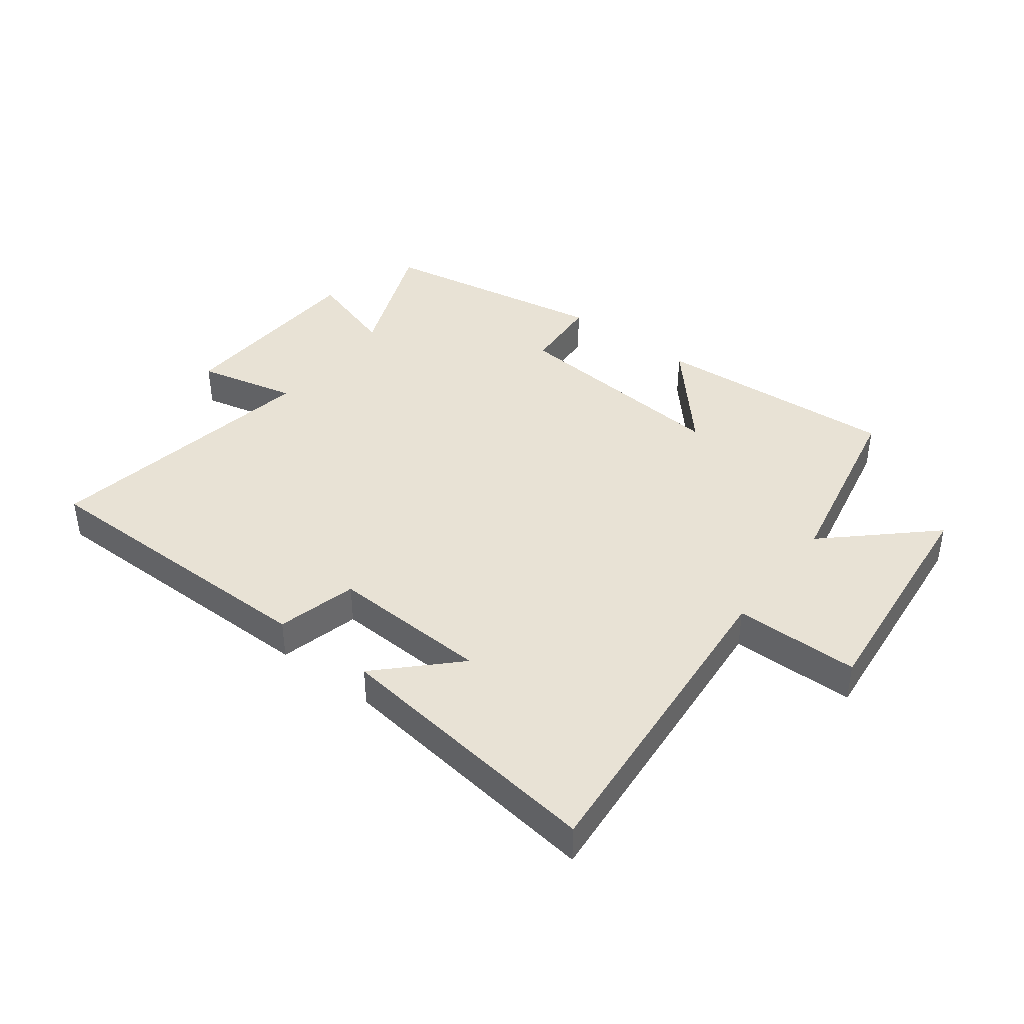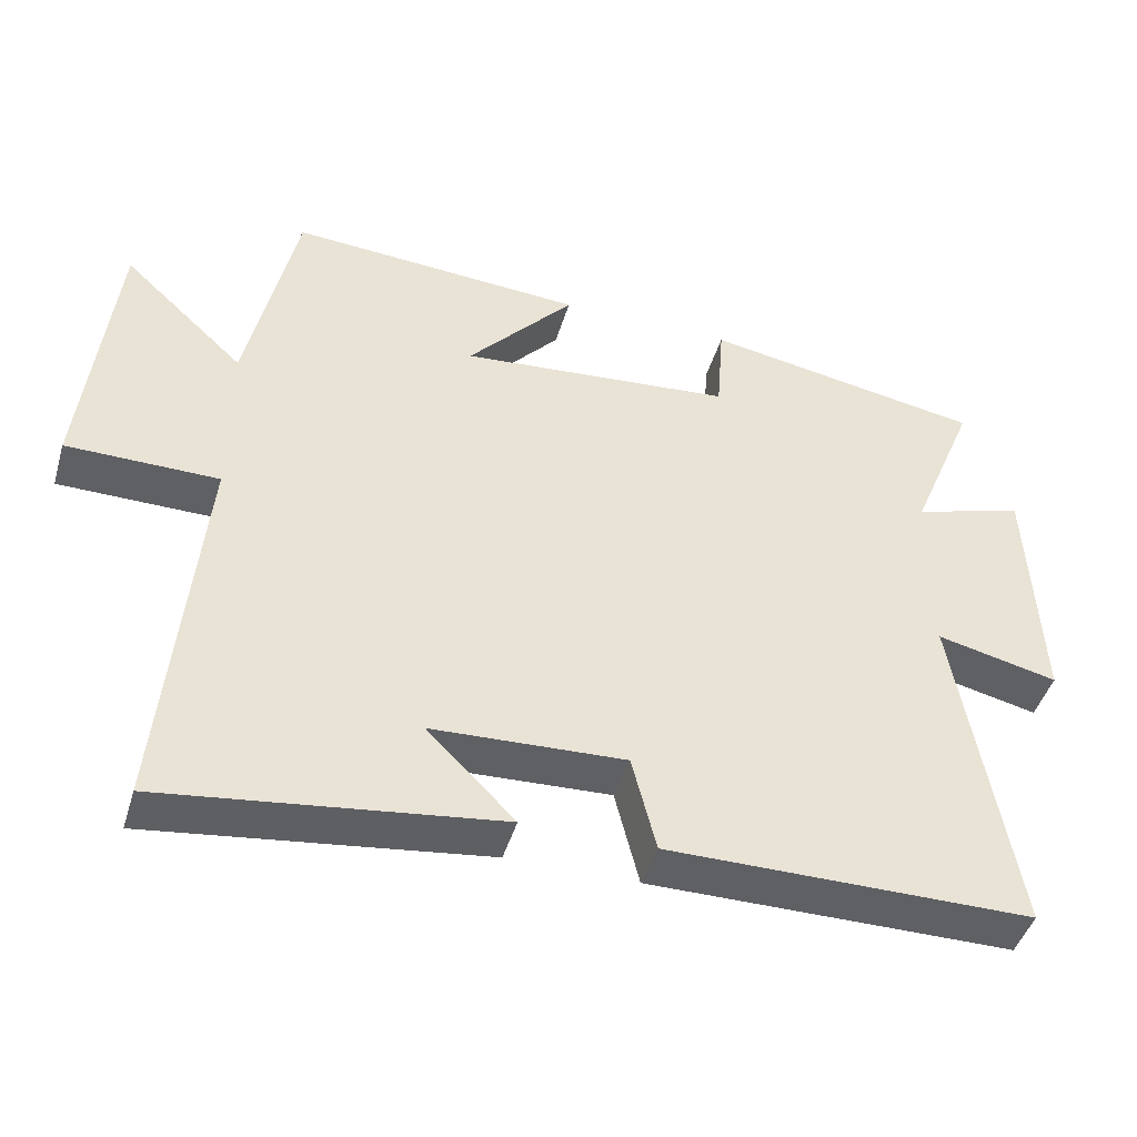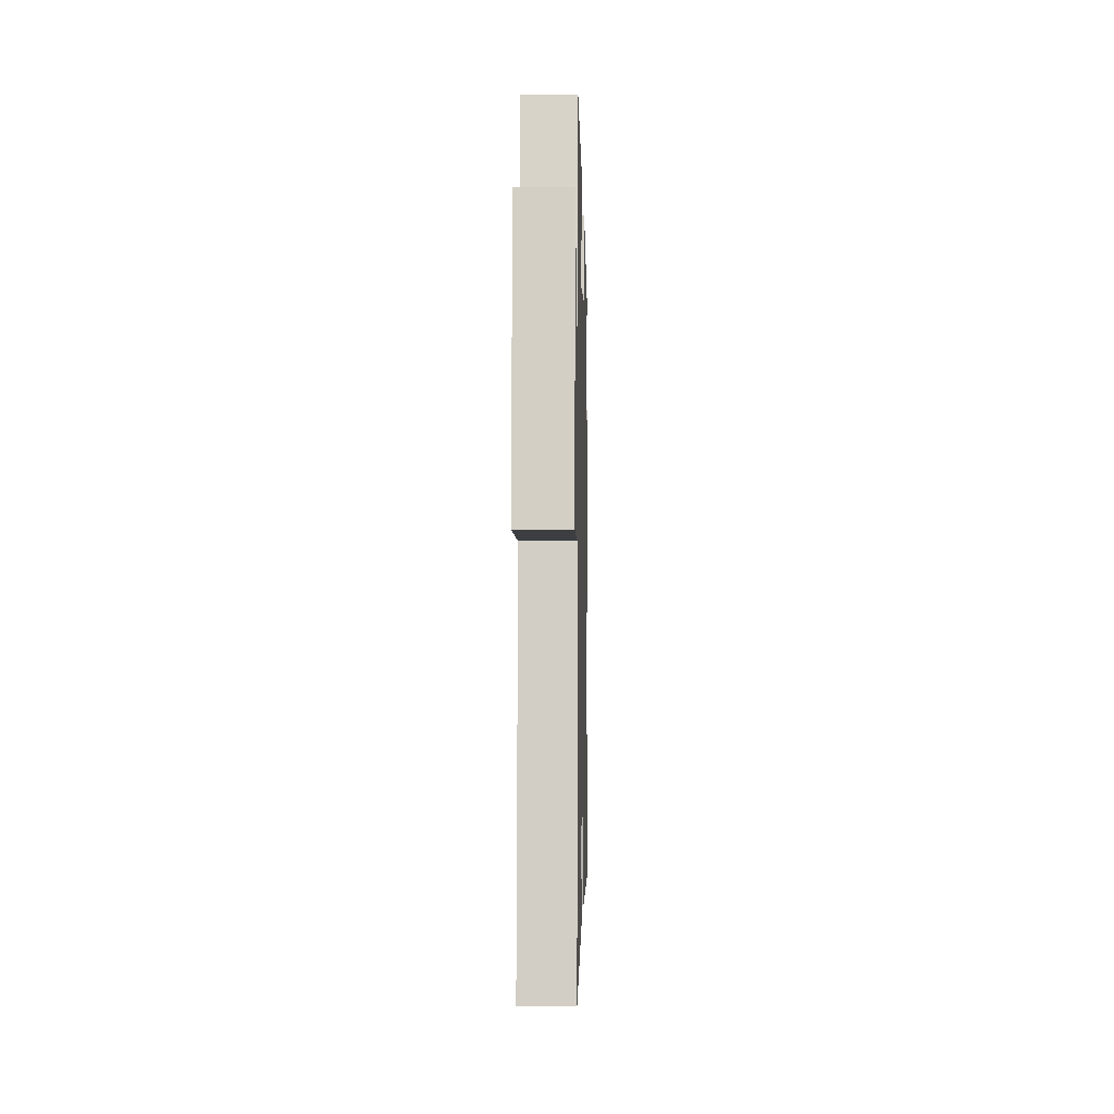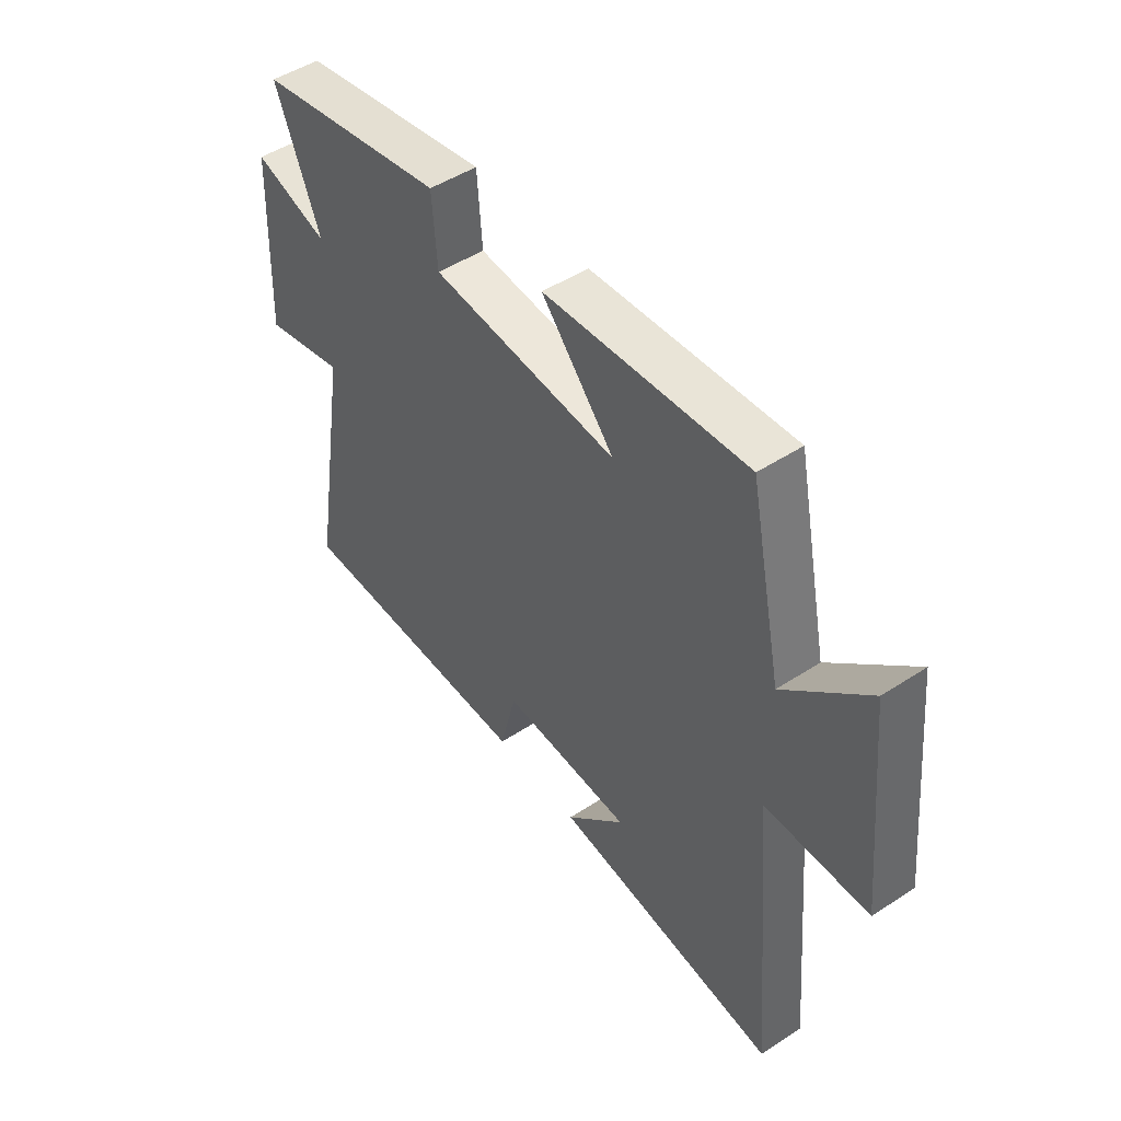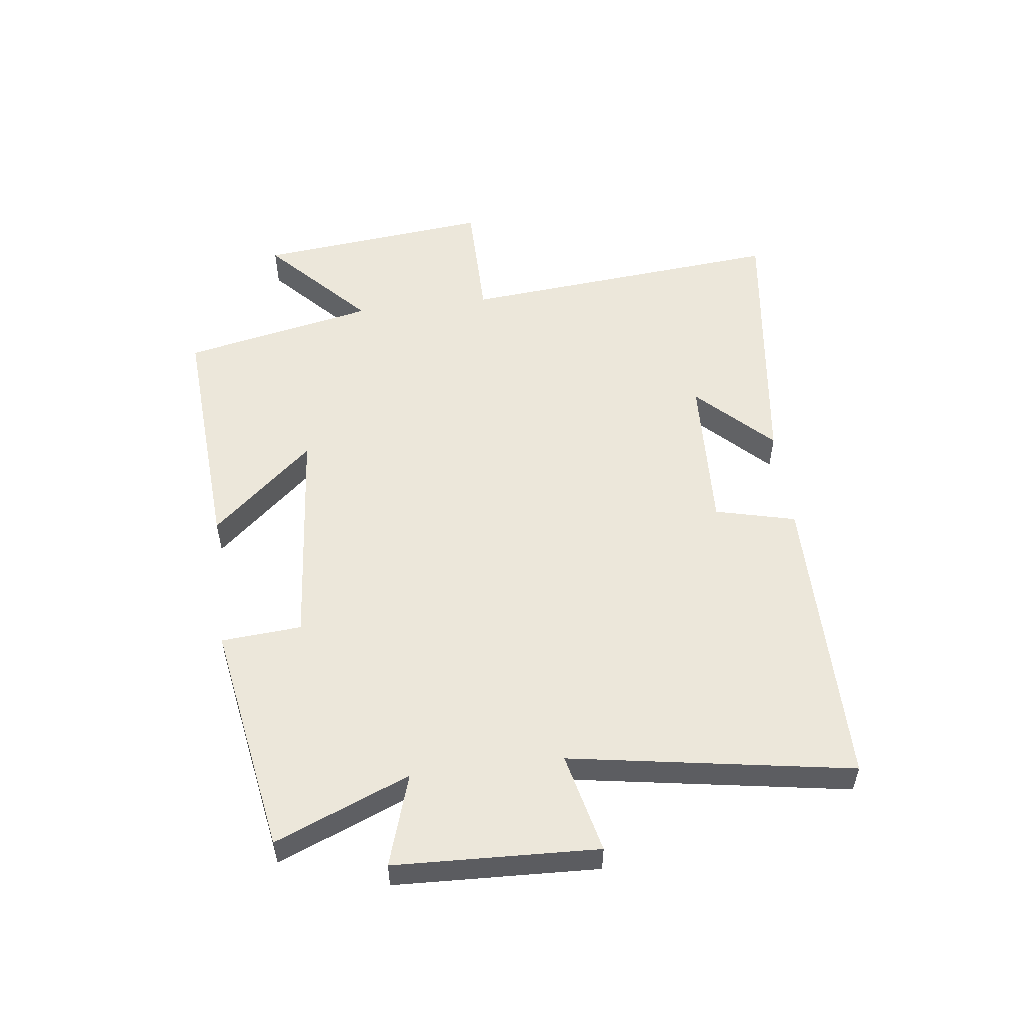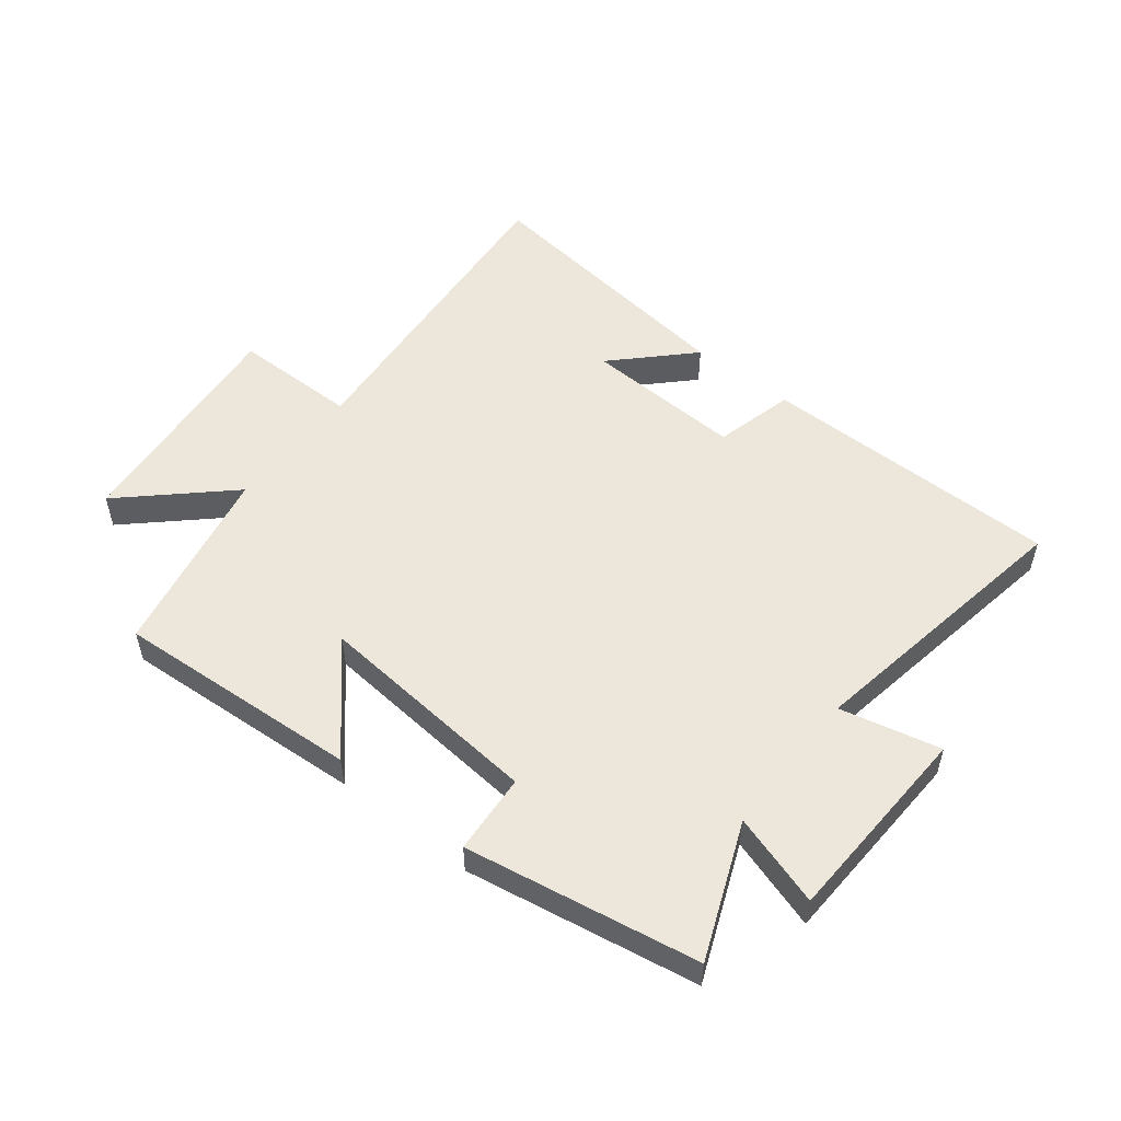
<metadata>
{"format":"obj","ext":"obj","renderer":"f3d","projection":"perspective","resolution":1024,"background":"white","views":[{"elev":40.7,"azim":-142.6,"up":"+Y"},{"elev":-45.1,"azim":-16.4,"up":"+Z"},{"elev":-2.9,"azim":-88.7,"up":"+Z"},{"elev":48.2,"azim":-126.2,"up":"+Z"},{"elev":53.7,"azim":82.8,"up":"+Y"},{"elev":52.8,"azim":38.3,"up":"+Y"}]}
</metadata>
<code>
v 0.577 0.07 -0.498
v 0.082 0.07 -0.5
v 0.049 0.07 -0.368
v -0.213 0.07 -0.38
v -0.094 0.07 -0.5
v -0.548 0.07 -0.559
v -0.5 0.07 -0.022
v -0.706 0.07 -0.021
v -0.666 0.07 0.365
v -0.5 0.07 0.21
v -0.434 0.07 0.526
v -0.03 0.07 0.5
v -0.176 0.07 0.334
v 0.198 0.07 0.368
v 0.208 0.07 0.5
v 0.59 0.07 0.434
v 0.5 0.07 0.213
v 0.651 0.07 0.261
v 0.665 0.07 -0.073
v 0.5 0.07 -0.035
v 0.577 0 -0.498
v 0.082 0 -0.5
v 0.049 0 -0.368
v -0.213 0 -0.38
v -0.094 0 -0.5
v -0.548 0 -0.559
v -0.5 0 -0.022
v -0.706 0 -0.021
v -0.666 0 0.365
v -0.5 0 0.21
v -0.434 0 0.526
v -0.03 0 0.5
v -0.176 0 0.334
v 0.198 0 0.368
v 0.208 0 0.5
v 0.59 0 0.434
v 0.5 0 0.213
v 0.651 0 0.261
v 0.665 0 -0.073
v 0.5 0 -0.035
f 17 18 19 20
f 14 15 16 17
f 13 14 17 20
f 10 11 12 13
f 10 13 20 1
f 7 8 9 10
f 4 5 6
f 4 6 7
f 3 4 7 10
f 1 2 3
f 1 3 10
f 40 39 38 37
f 37 36 35 34
f 40 37 34 33
f 33 32 31 30
f 21 40 33 30
f 30 29 28 27
f 26 25 24
f 27 26 24
f 30 27 24 23
f 23 22 21
f 30 23 21
f 1 21 22 2
f 2 22 23 3
f 3 23 24 4
f 4 24 25 5
f 5 25 26 6
f 6 26 27 7
f 7 27 28 8
f 8 28 29 9
f 9 29 30 10
f 10 30 31 11
f 11 31 32 12
f 12 32 33 13
f 13 33 34 14
f 14 34 35 15
f 15 35 36 16
f 16 36 37 17
f 17 37 38 18
f 18 38 39 19
f 19 39 40 20
f 20 40 21 1

</code>
